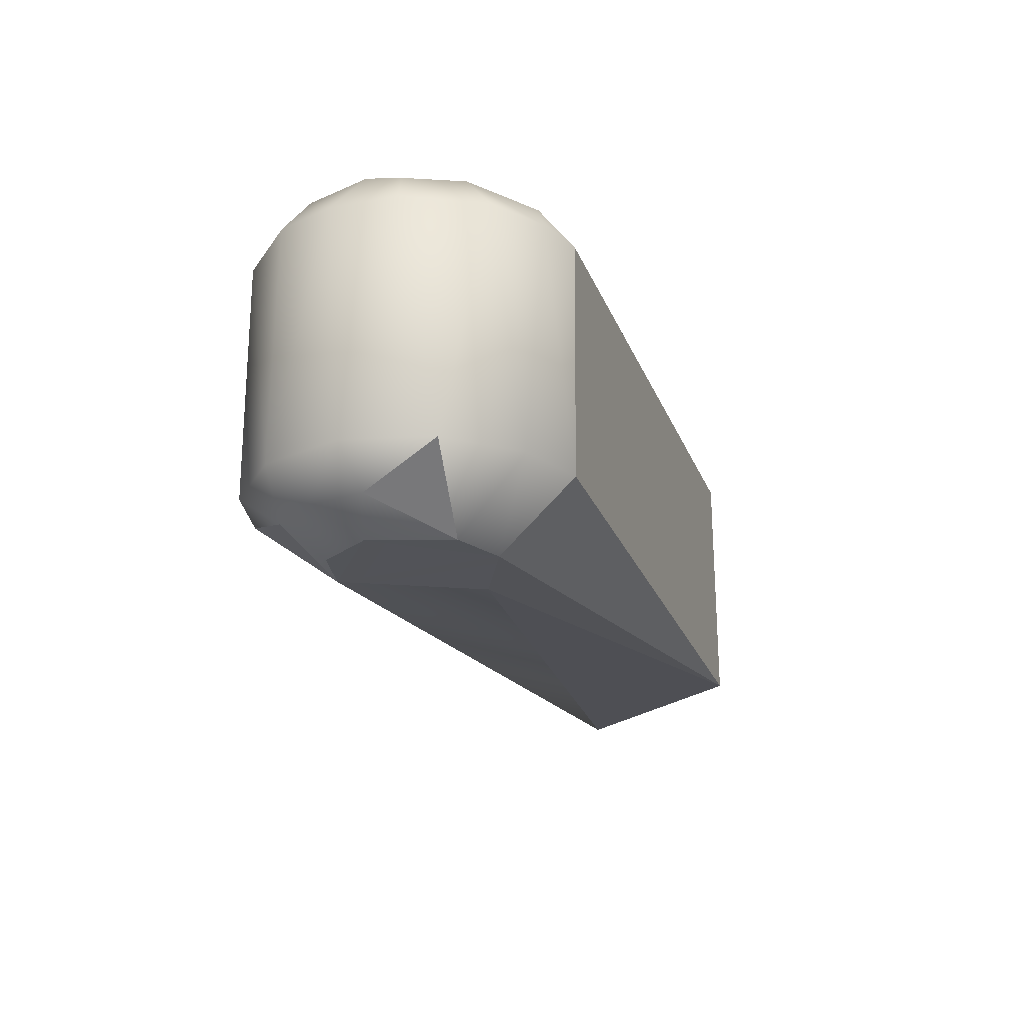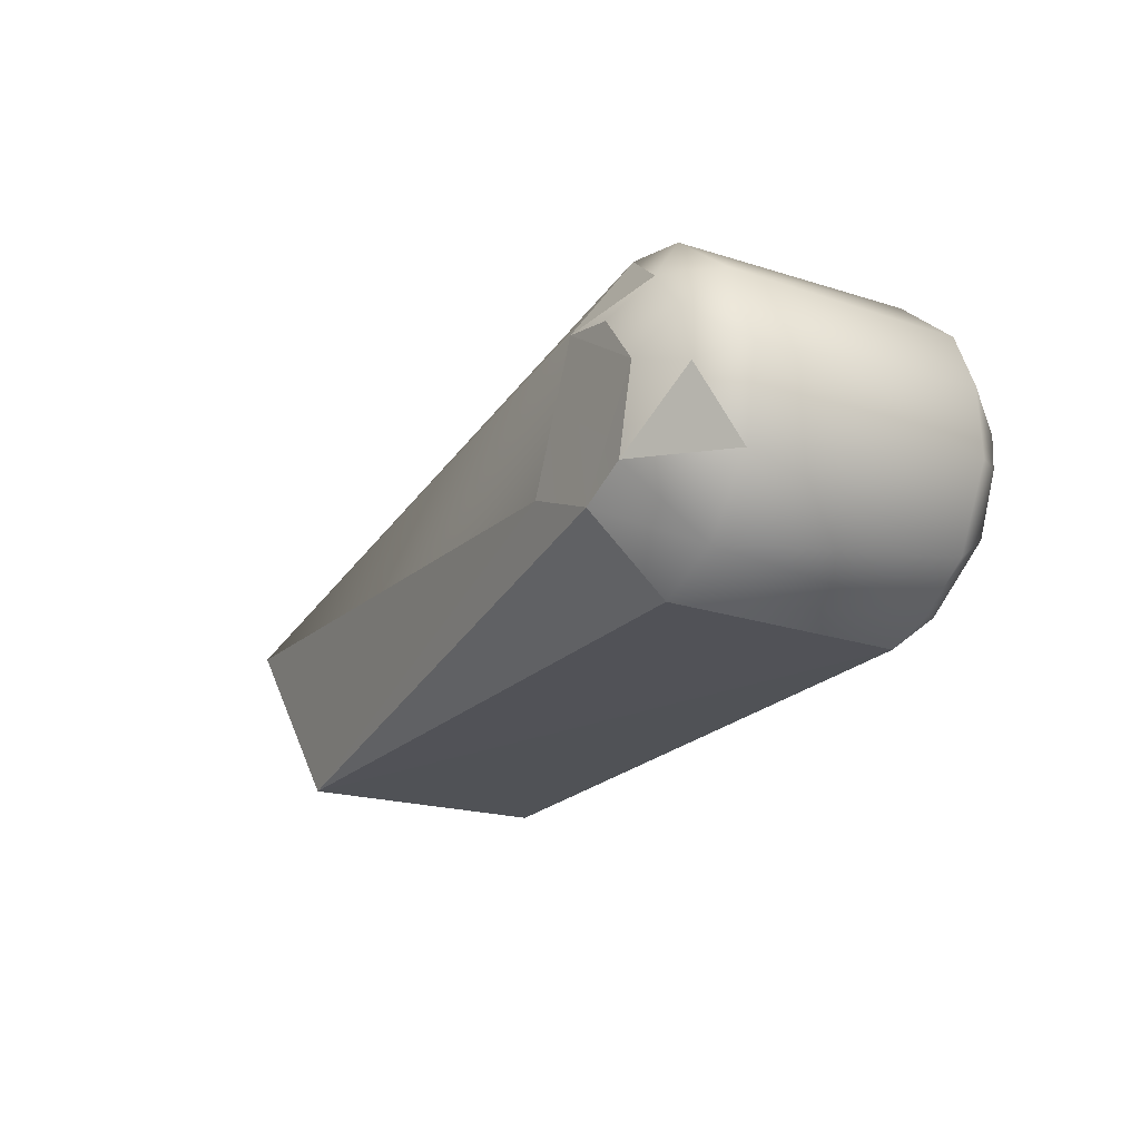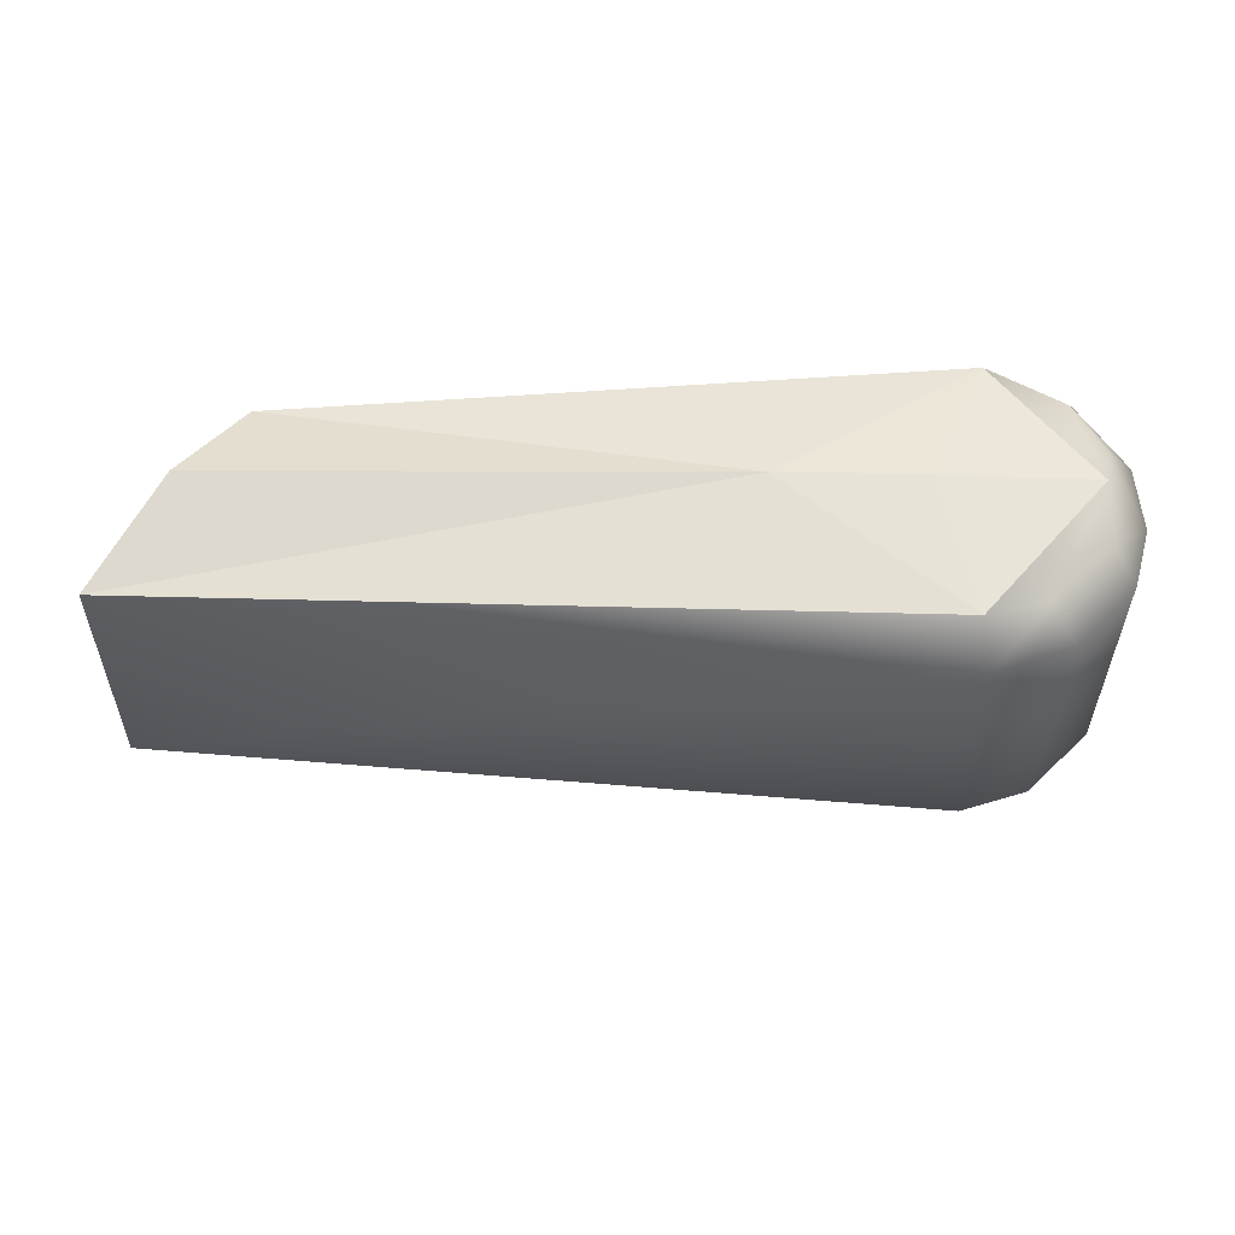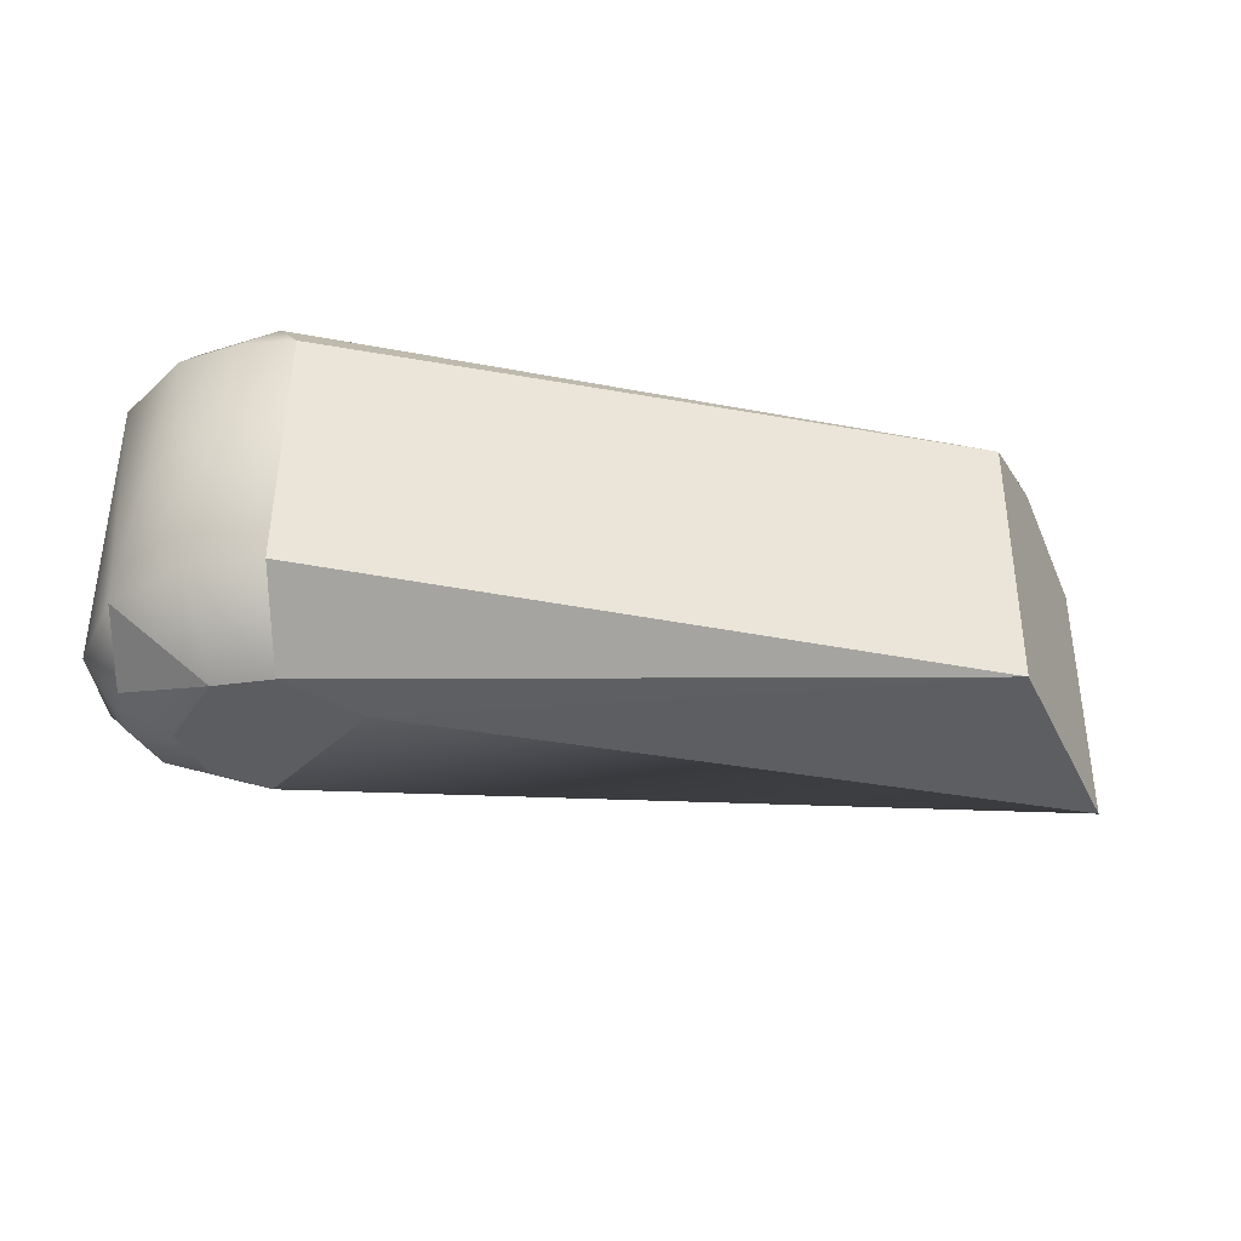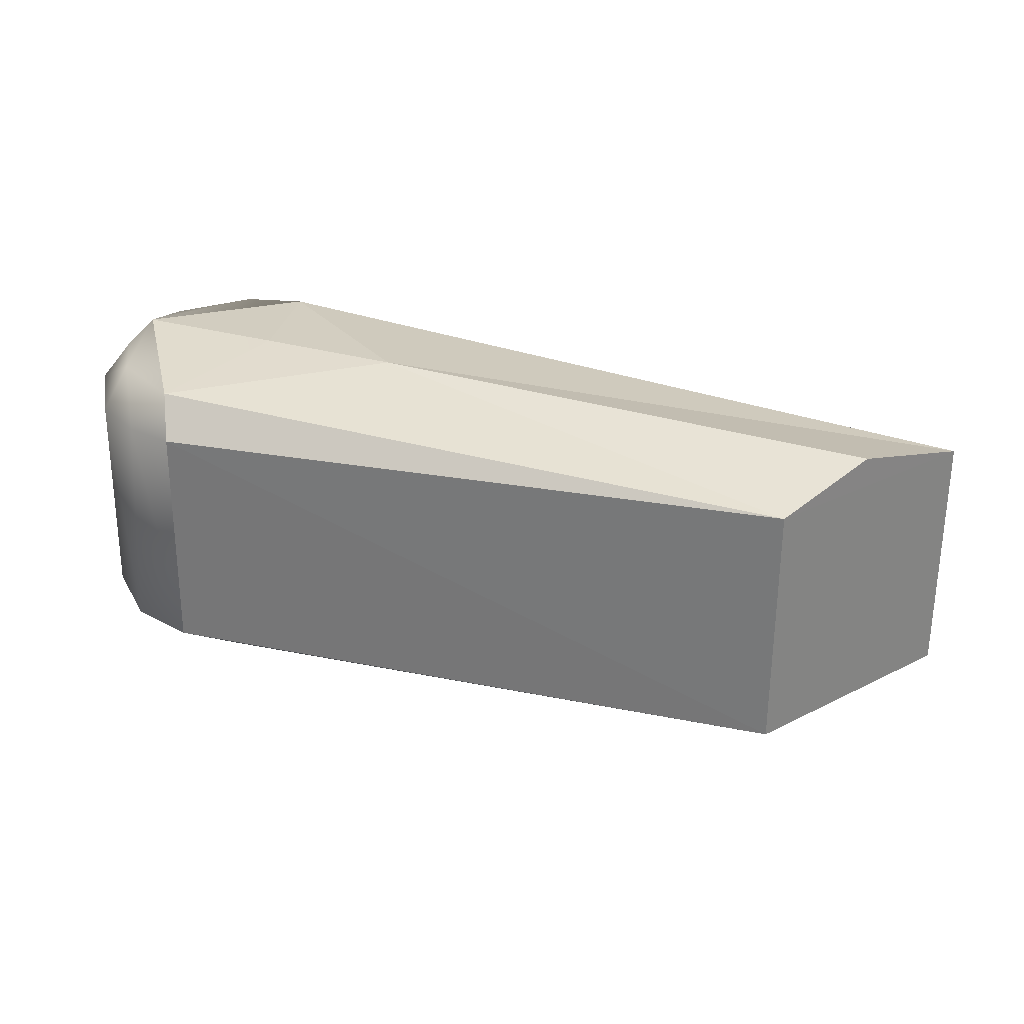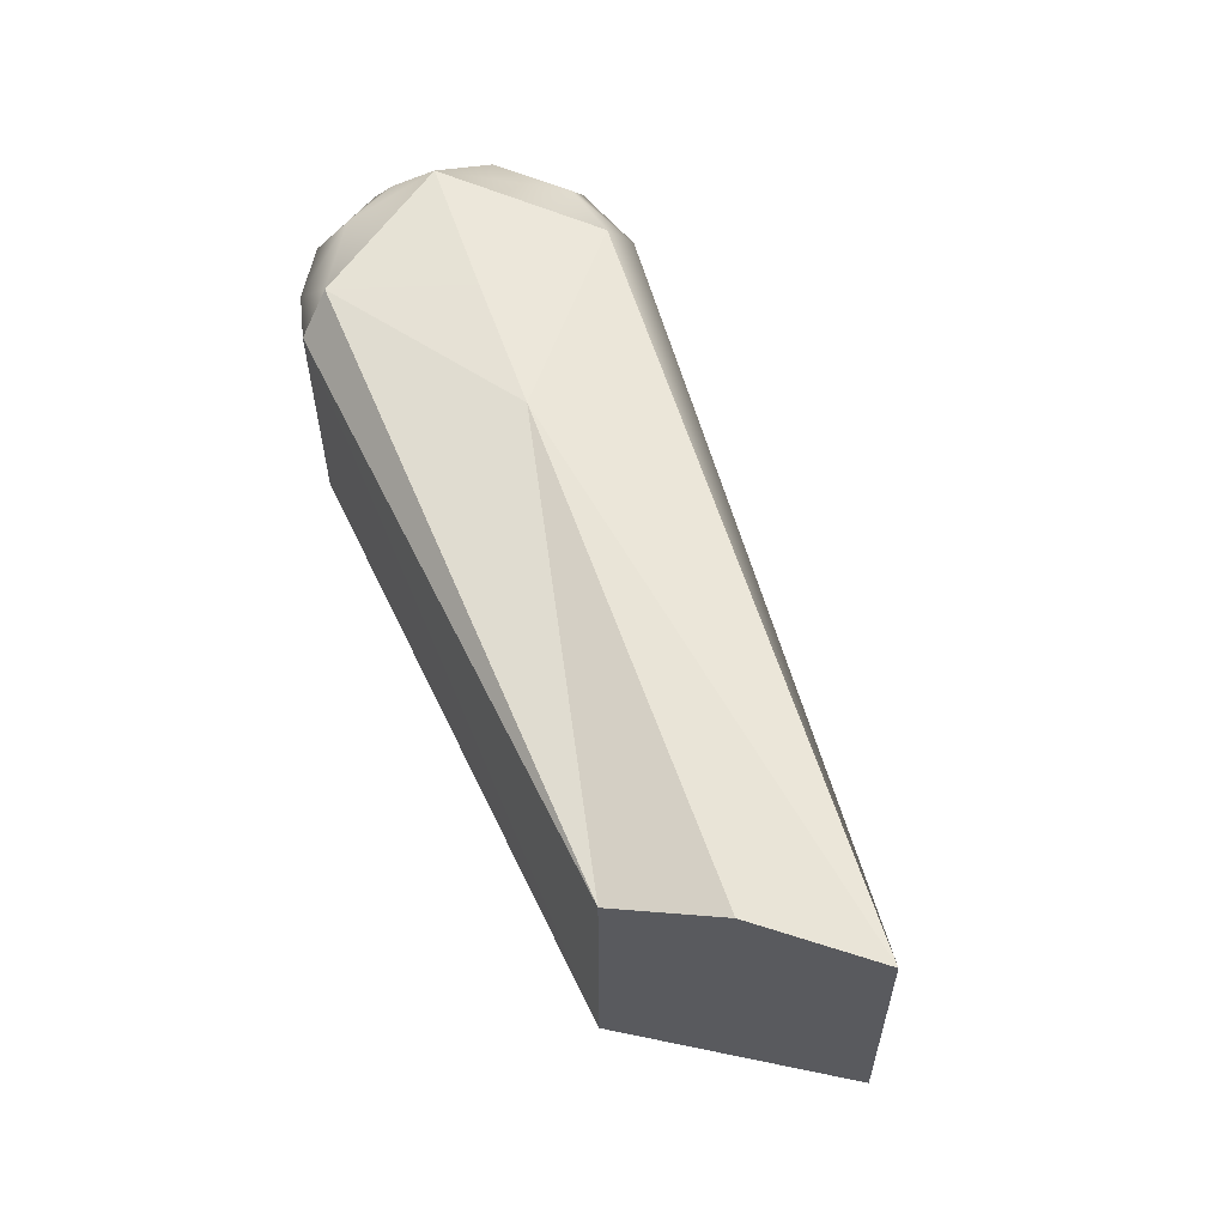
<metadata>
{"format":"obj","ext":"obj","renderer":"f3d","projection":"perspective","resolution":1024,"background":"white","views":[{"elev":-22.4,"azim":-75.1,"up":"+Z"},{"elev":-19.3,"azim":-121.5,"up":"+Y"},{"elev":55.8,"azim":172.7,"up":"+Z"},{"elev":-36.8,"azim":-16.2,"up":"+Z"},{"elev":29.6,"azim":13.5,"up":"+Z"},{"elev":57.8,"azim":62.2,"up":"+Z"}]}
</metadata>
<code>
o waist_2
v 0.01101 -0.002476 0.07377
v -0.01844 0.03146 -0.07699
v -0.02667 -0.02488 -0.0772
v -0.005107 -0.03542 -0.07712
v 0.00527 0.03544 -0.07726
v -0.03506 0.01014 -0.07716
v 0.03001 -0.0213 -0.07717
v -0.01636 -0.06914 -0.05153
v -0.01477 -0.06965 0.05118
v -0.03509 -0.06172 0.051
v -0.04363 -0.05652 -0.0516
v -0.05519 -0.04549 0.05121
v -0.06553 -0.02846 -0.05147
v -0.07044 -0.0123 0.05105
v -0.07095 0.008986 -0.05085
v -0.06899 0.01679 0.051
v -0.05877 0.04076 0.05109
v -0.05737 0.04272 -0.05122
v -0.03046 0.06472 0.05138
v -0.02749 0.06597 -0.05114
v 0.002448 0.07133 0.05078
v 0.001622 0.07097 -0.05174
v -0.05687 0.003405 -0.06701
v -0.05085 0.02694 -0.06714
v -0.03532 0.04469 -0.06701
v 0.0719 -0.01187 0.07337
v -0.01983 -0.05575 0.06784
v -0.0521 0.008031 0.07356
v -0.04912 0.03263 0.06782
v -0.05735 -0.008644 0.068
v -0.04808 -0.03329 0.06799
v -0.02076 0.05463 0.0681
v 0.004983 0.05768 0.06809
v 0.3285 -0.001855 -0.05425
v 0.2618 -0.08127 -0.05446
v 0.2621 -0.08099 0.05457
v 0.3281 -0.002385 0.05399
v 0.2921 -0.04516 0.06779
f 10 8 9
f 10 11 8
f 12 11 10
f 28 33 32
f 37 21 33
f 28 1 33
f 5 25 22
f 25 20 22
f 9 27 10
f 29 28 32
f 26 33 1
f 34 5 22
f 2 25 5
f 36 27 9
f 38 36 37
f 35 7 34
f 7 5 34
f 5 7 4
f 5 4 6
f 23 15 24
f 30 31 28
f 1 27 26
f 4 7 35
f 8 4 35
f 31 27 28
f 1 28 27
f 14 13 12
f 13 15 23
f 16 15 14
f 23 6 3
f 13 23 3
f 34 21 37
f 14 15 13
f 6 23 24
f 26 36 38
f 21 32 33
f 18 19 20
f 5 6 2
f 20 21 22
f 2 24 25
f 26 37 33
f 16 18 15
f 16 30 28
f 24 15 18
f 25 18 20
f 29 16 28
f 3 6 4
f 12 13 11
f 19 29 32
f 11 4 8
f 37 35 34
f 31 14 12
f 9 35 36
f 3 11 13
f 31 10 27
f 34 22 21
f 26 27 36
f 21 19 32
f 18 17 19
f 20 19 21
f 2 6 24
f 26 38 37
f 16 17 18
f 16 14 30
f 25 24 18
f 29 17 16
f 19 17 29
f 11 3 4
f 37 36 35
f 31 30 14
f 9 8 35
f 31 12 10

</code>
